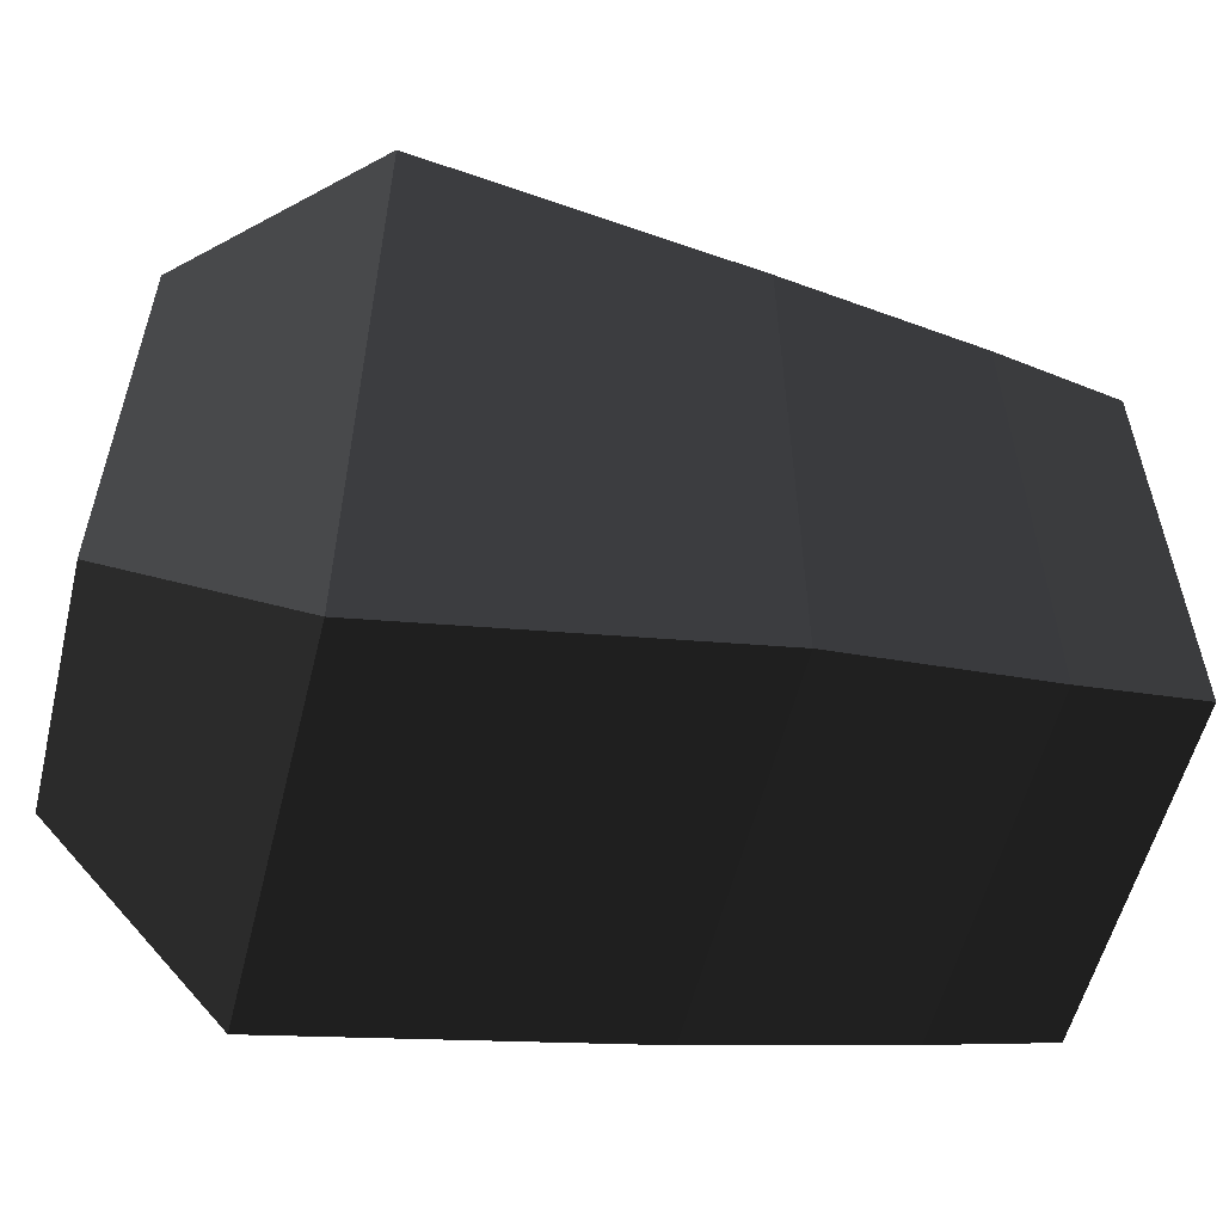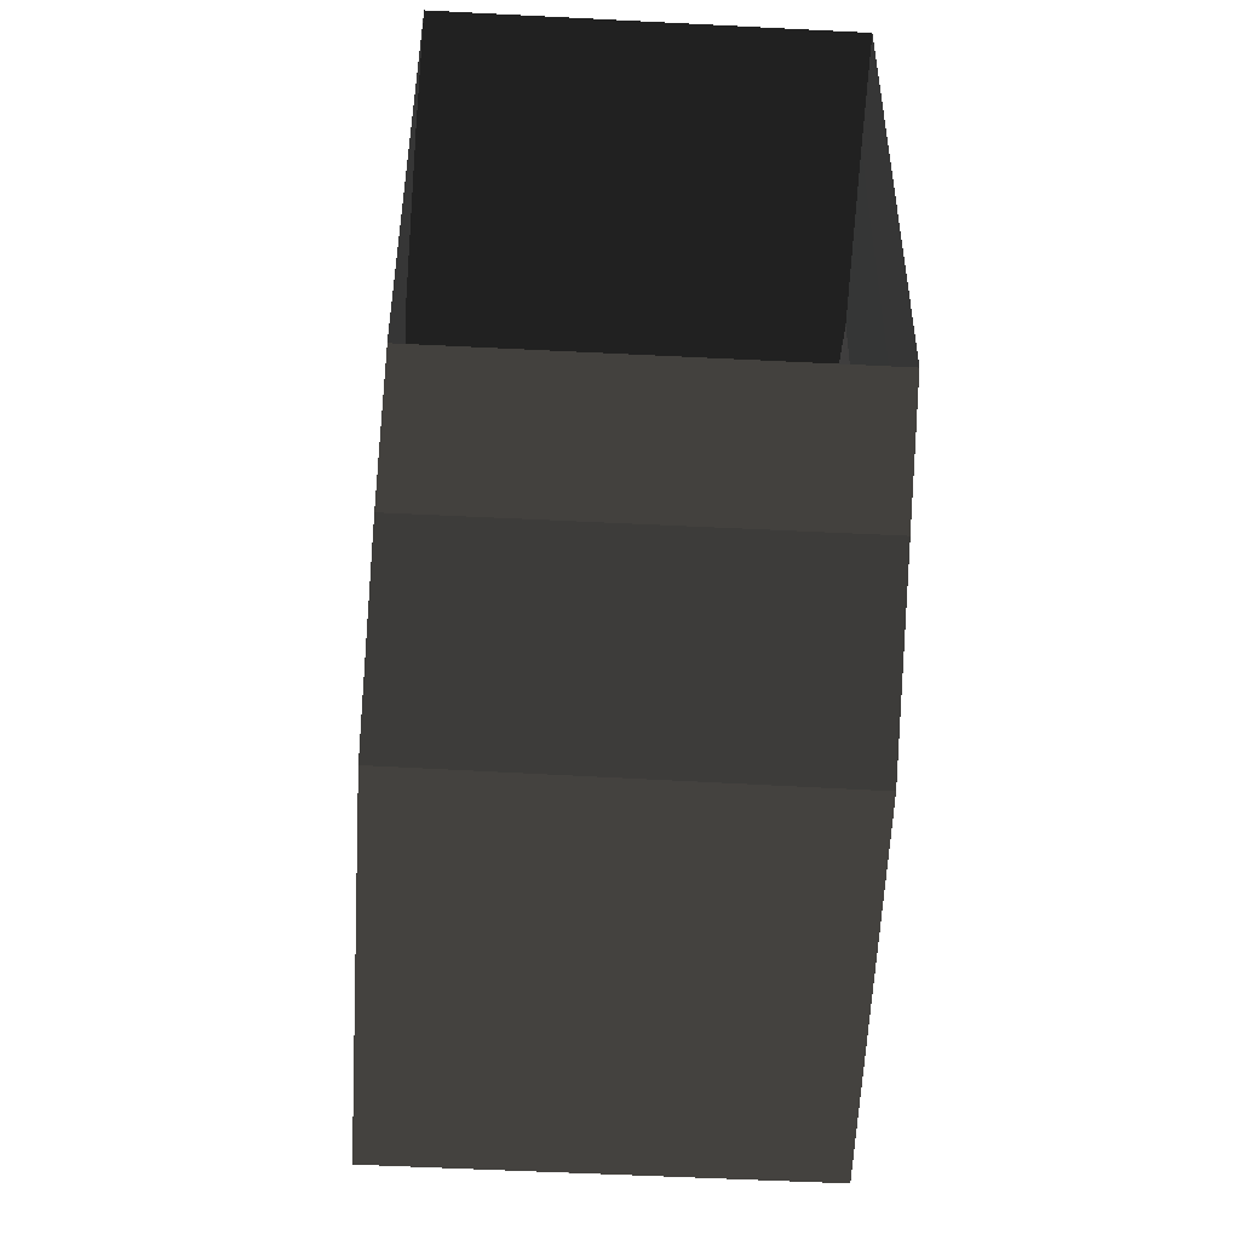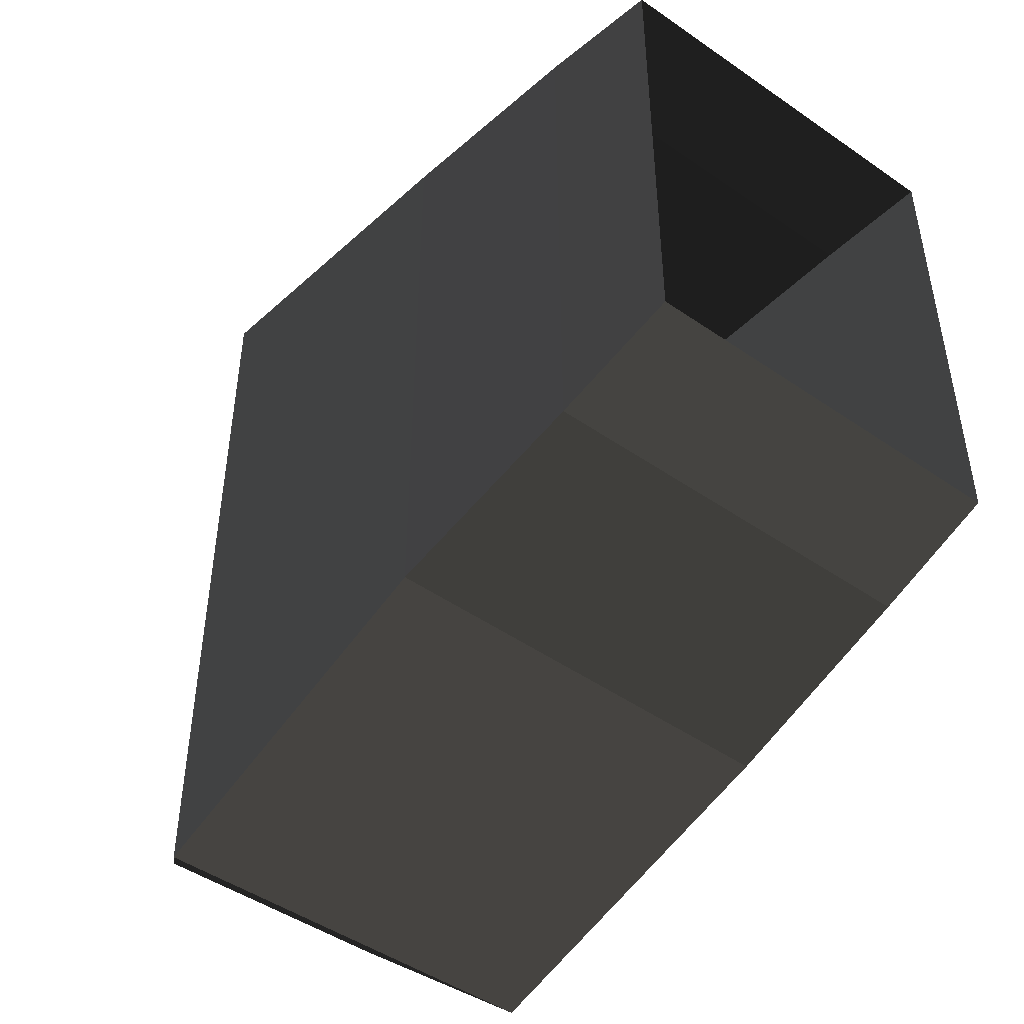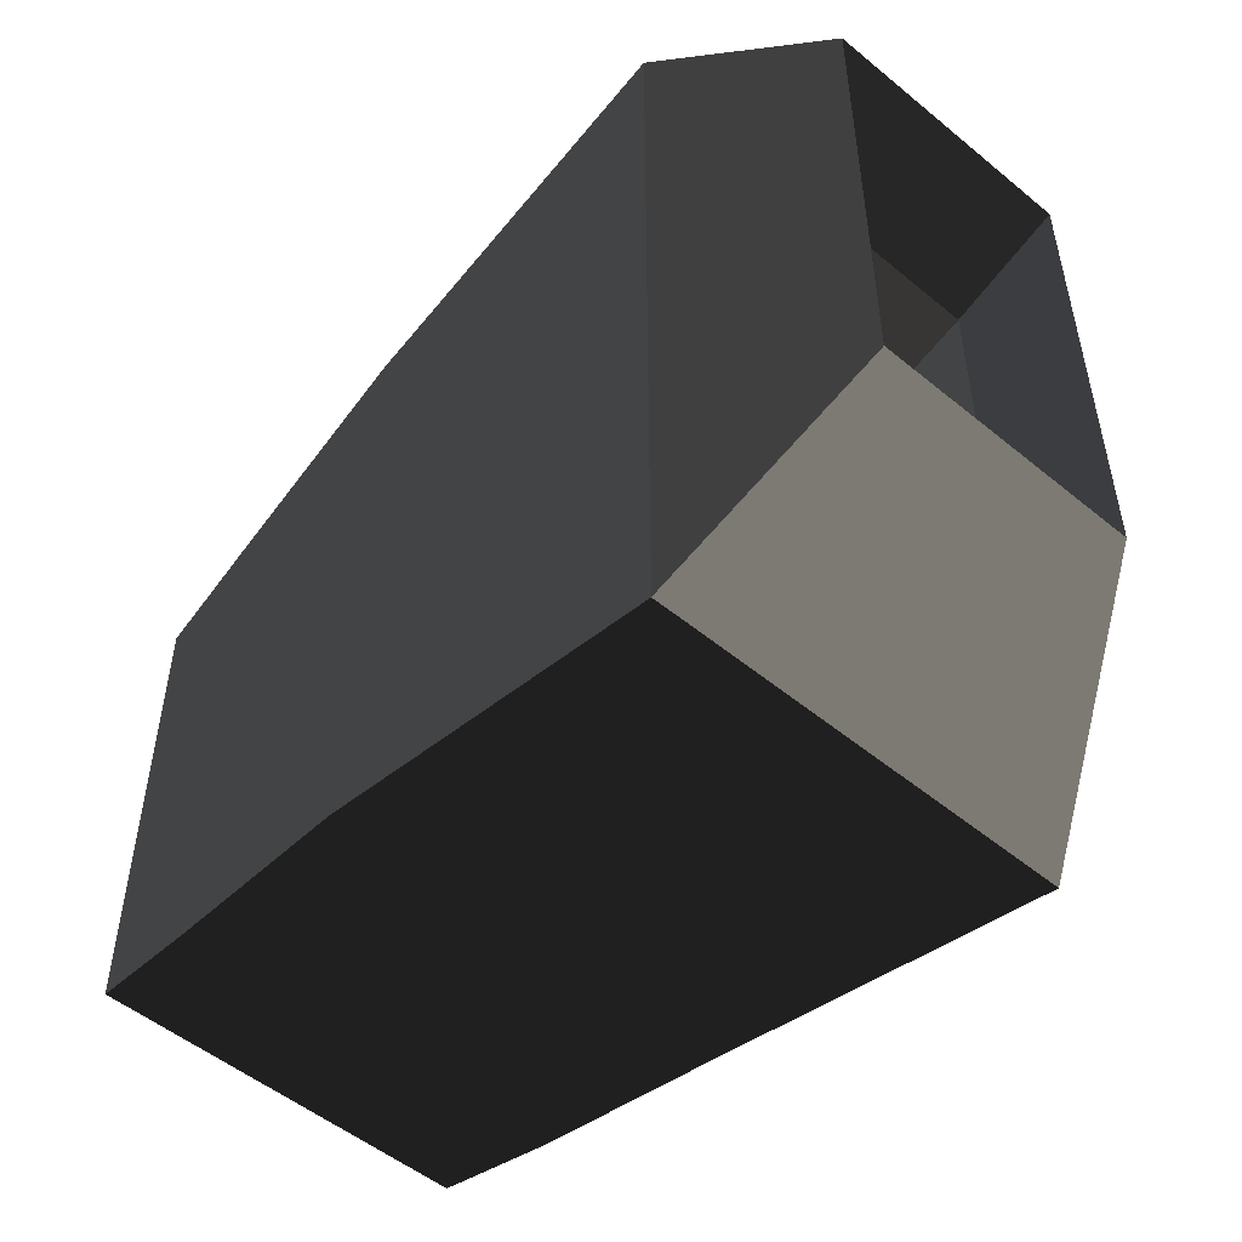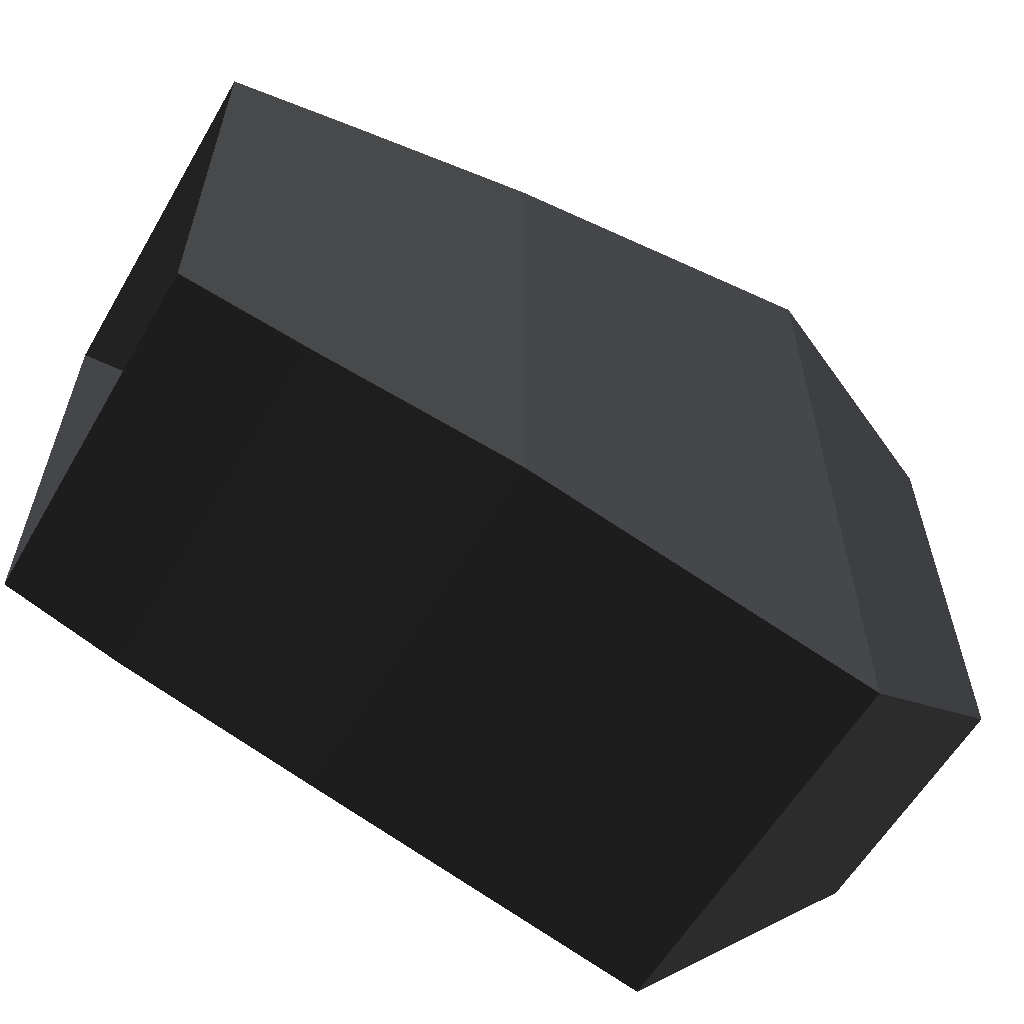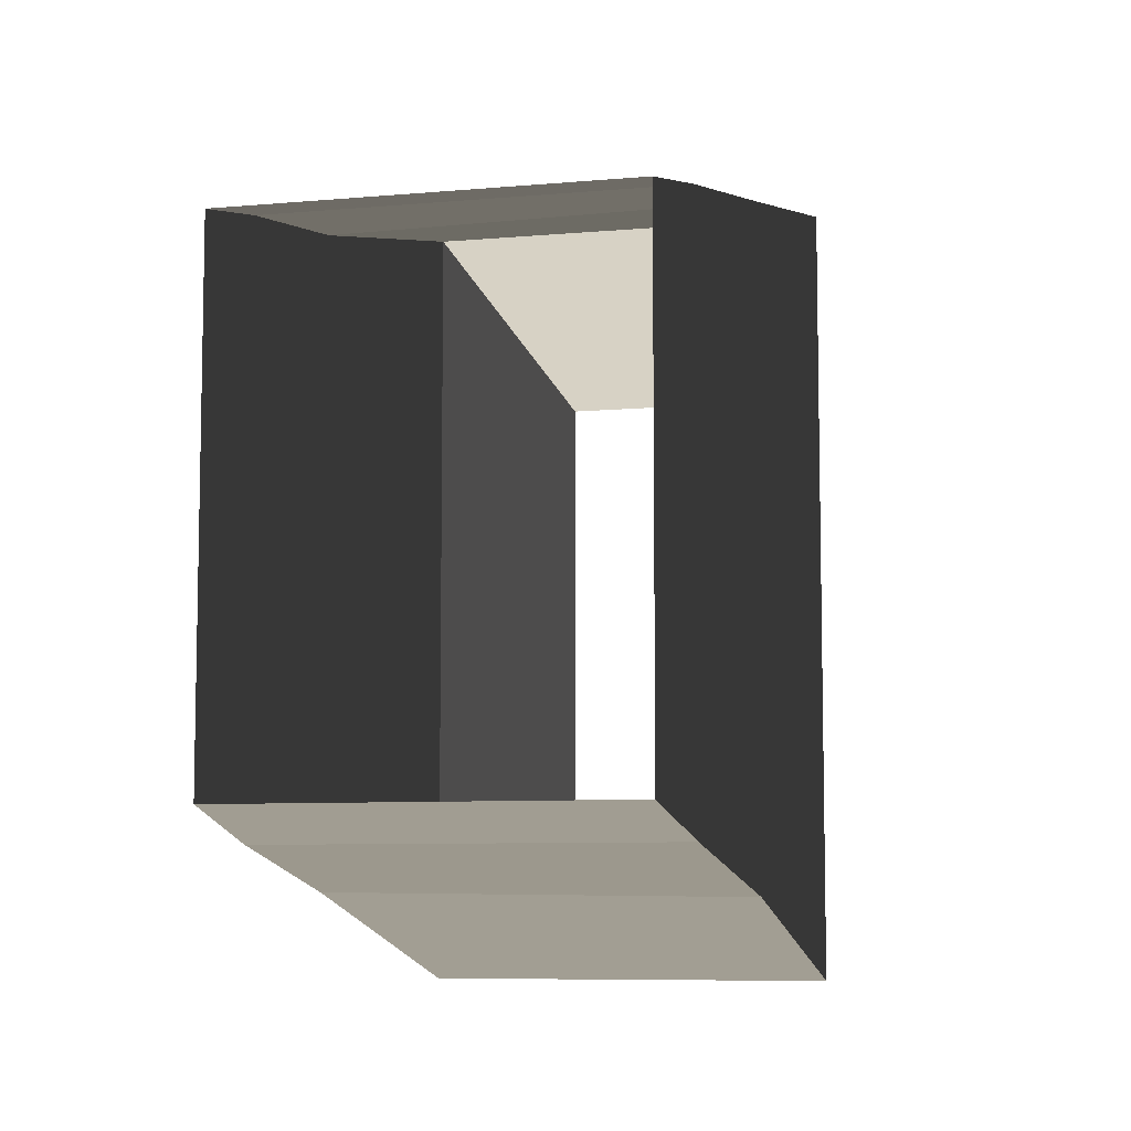
<metadata>
{"format":"obj","ext":"obj","renderer":"f3d","projection":"perspective","resolution":1024,"background":"white","views":[{"elev":-56.2,"azim":-13.8,"up":"+Z"},{"elev":-49.8,"azim":86.8,"up":"+Z"},{"elev":-46.9,"azim":51.9,"up":"+Z"},{"elev":-51.9,"azim":-131.6,"up":"+Z"},{"elev":-59.5,"azim":149.8,"up":"+Z"},{"elev":-7.6,"azim":104.5,"up":"+Z"}]}
</metadata>
<code>
v -0.2669 0.0961 0.1838
v -0.2661 -0.0937 0.1838
v -0.0965 0.0962 0.1455
v -0.0965 -0.0936 0.1433
v -0.2669 0.0961 -0.1838
v -0.0965 0.0962 -0.1455
v -0.2661 -0.0937 -0.1838
v -0.0965 -0.0936 -0.1433
v -0.2661 -0.0937 0.1838
v -0.0965 -0.0936 0.1433
v -0.3532 -0.0472 -0.1107
v -0.3532 -0.0472 0.1107
v -0.3532 0.0705 0.1107
v -0.2669 0.0961 0.1838
v -0.3532 0.0705 -0.1107
v -0.2669 0.0961 -0.1838
v -0.3532 -0.0472 -0.1107
v -0.2661 -0.0937 -0.1838
v -0.3532 0.0705 0.1107
v -0.3532 -0.0472 0.1107
v 0.0027 0.0906 0.1256
v 0.0027 0.0906 -0.1256
v -0.0965 0.0962 0.1455
v -0.0965 0.0962 -0.1455
v 0.0027 -0.0891 0.1256
v -0.0965 -0.0936 0.1433
v 0.0027 -0.0891 -0.1256
v -0.0965 -0.0936 -0.1433
v 0.0027 0.0906 -0.1256
v -0.0965 0.0962 -0.1455
v 0.062 -0.0858 -0.1122
v 0.062 0.0874 -0.1122
v 0.062 0.0874 0.1122
v 0.0027 0.0906 0.1256
v 0.062 -0.0858 0.1122
v 0.0027 -0.0891 0.1256
v 0.062 -0.0858 -0.1122
v 0.0027 -0.0891 -0.1256
v 0.062 0.0874 0.1122
v 0.062 0.0874 -0.1122
g Group_001
f 1 2 4 3
f 1 3 6 5
f 5 6 8 7
f 7 8 10 9
f 7 9 12 11
f 12 9 14 13
f 13 14 16 15
f 15 16 18 17
g Group_002
g Group_003
f 21 22 24 23
f 21 23 26 25
f 25 26 28 27
f 27 28 30 29
f 27 29 32 31
f 32 29 34 33
f 33 34 36 35
f 35 36 38 37
g Group_004

</code>
